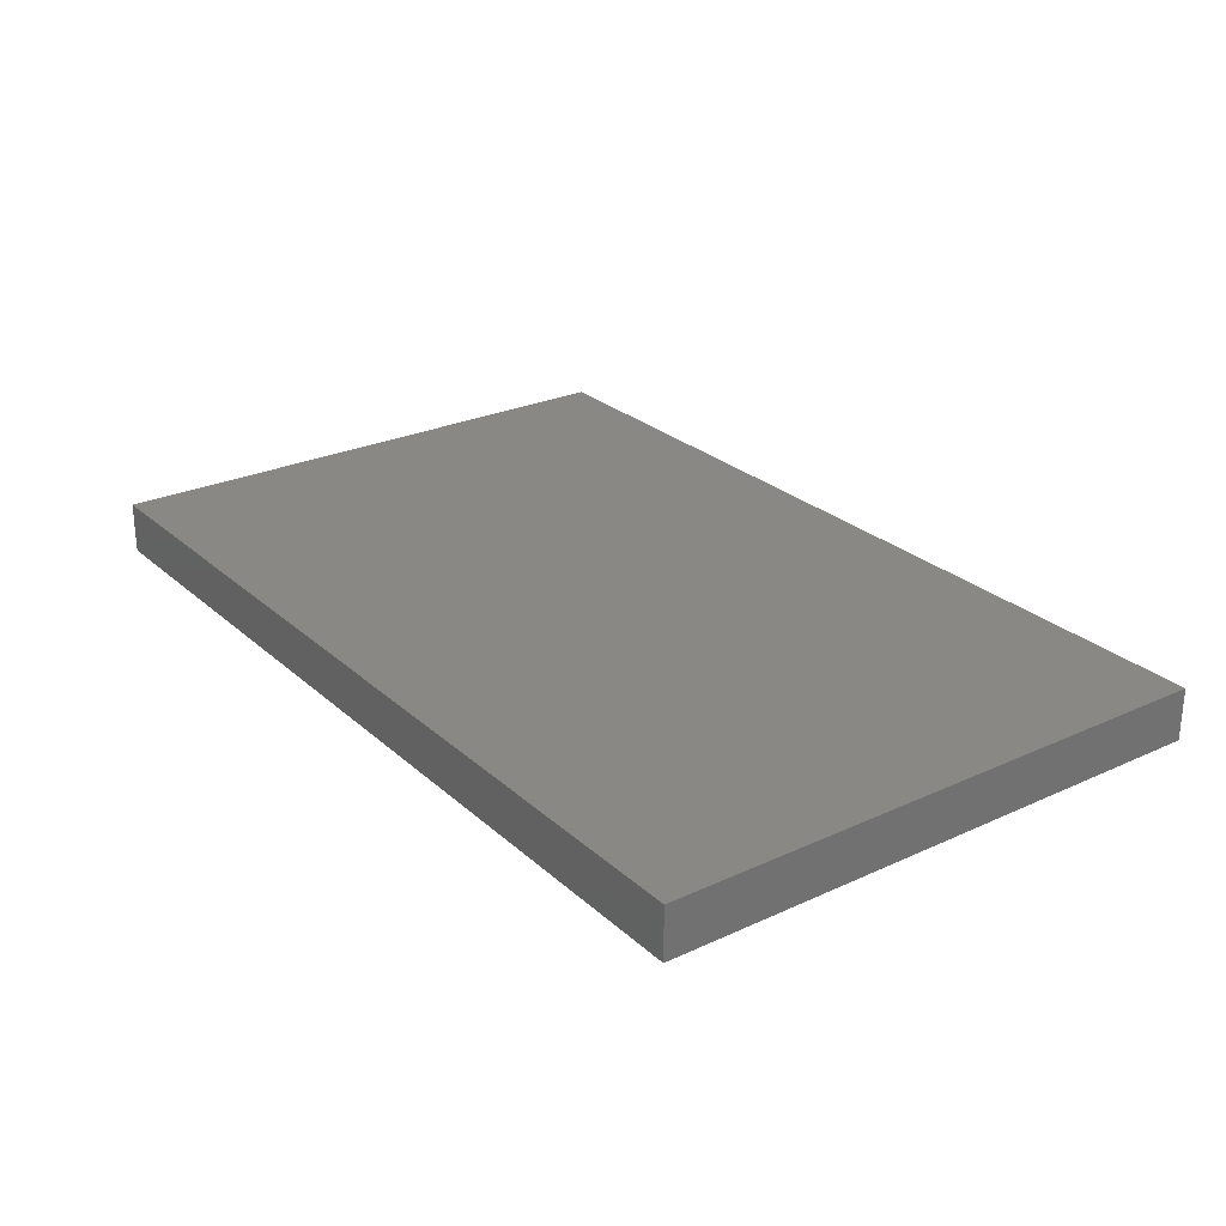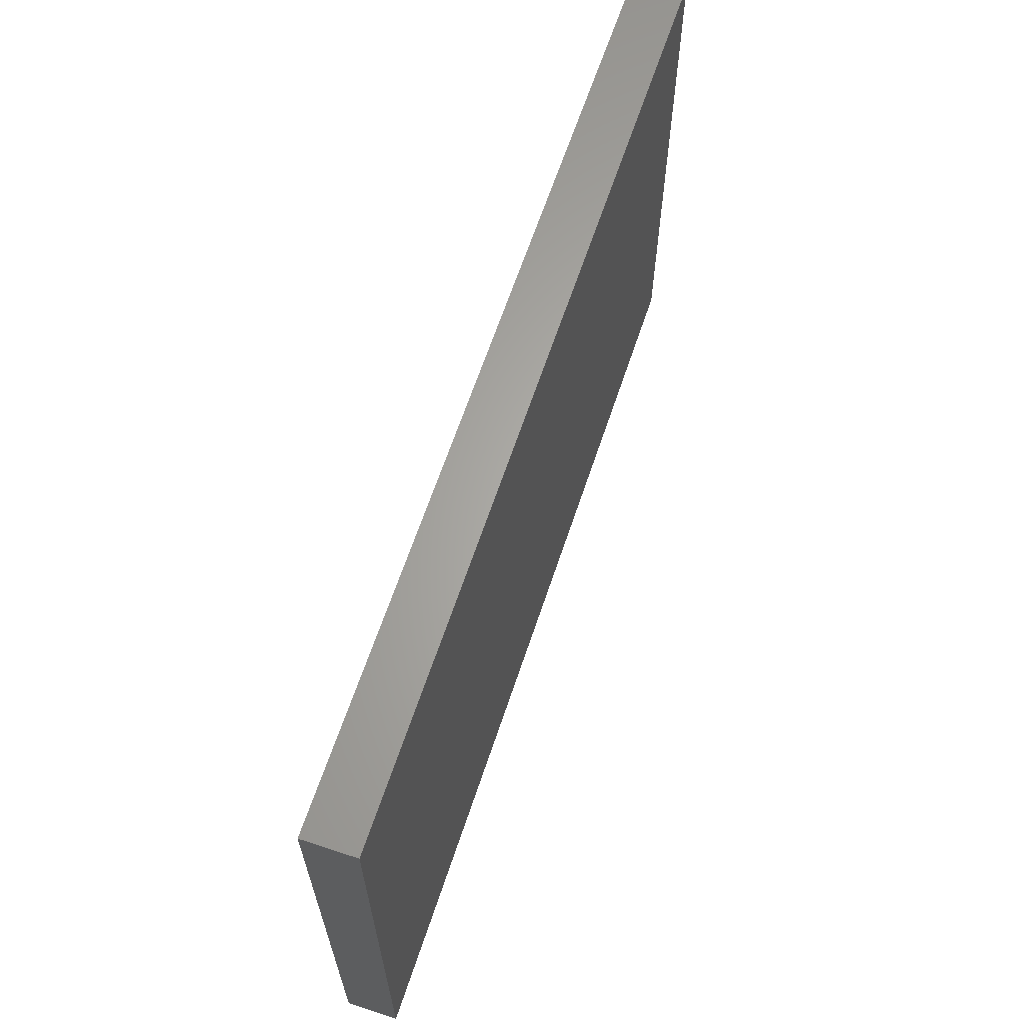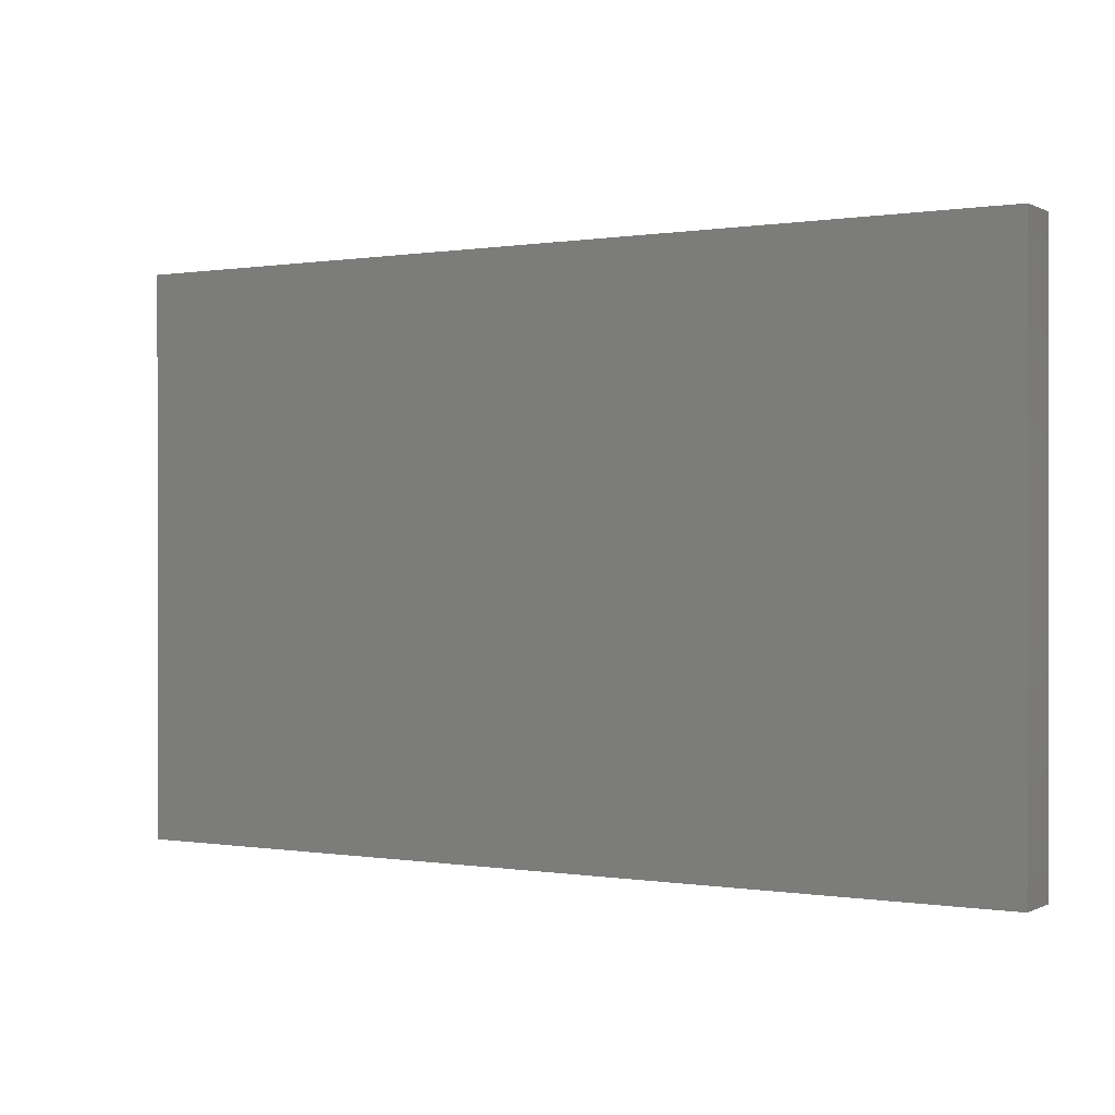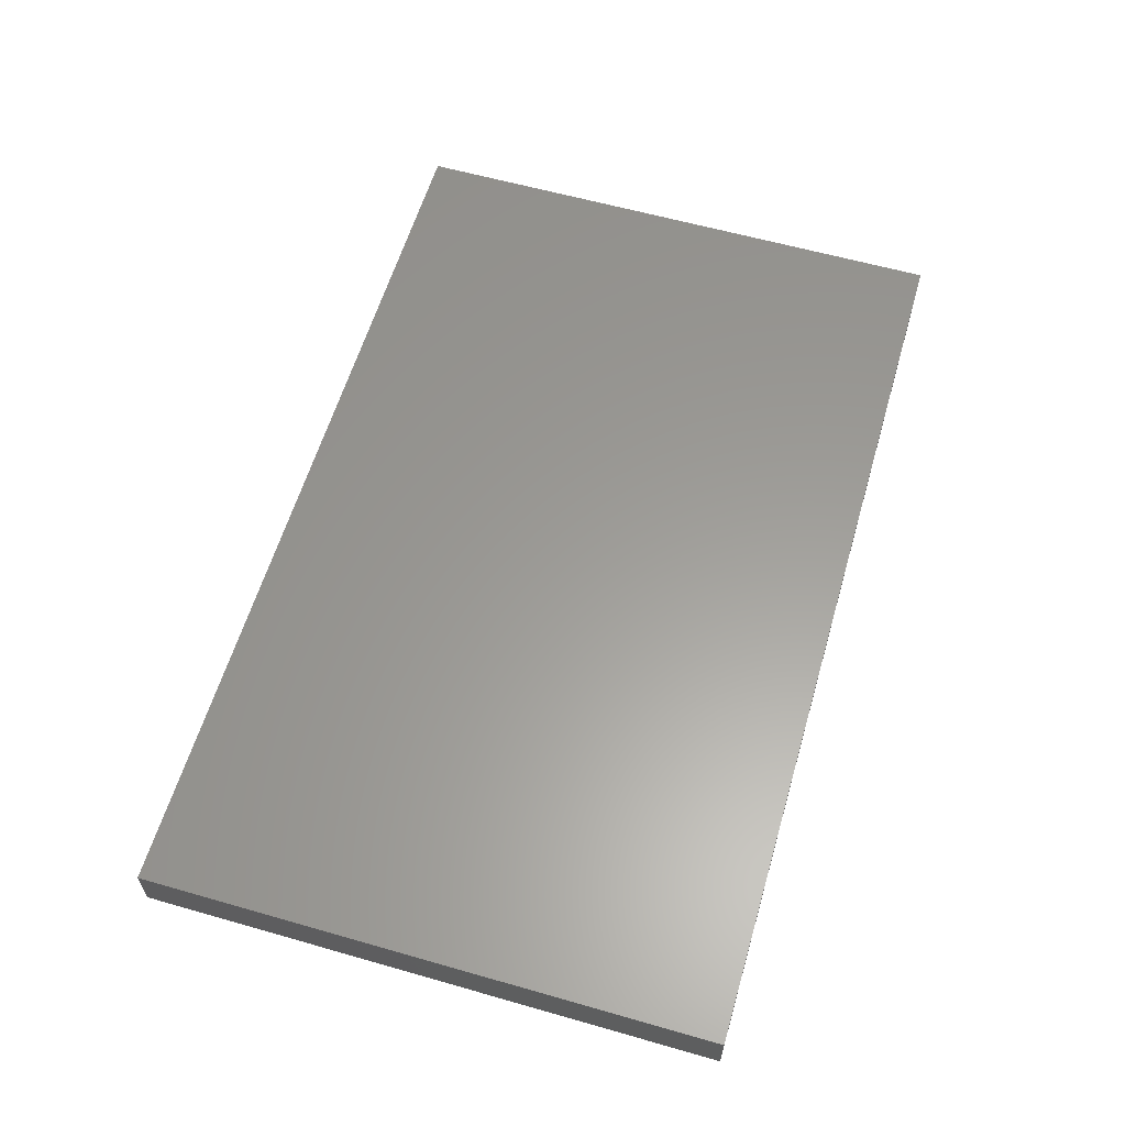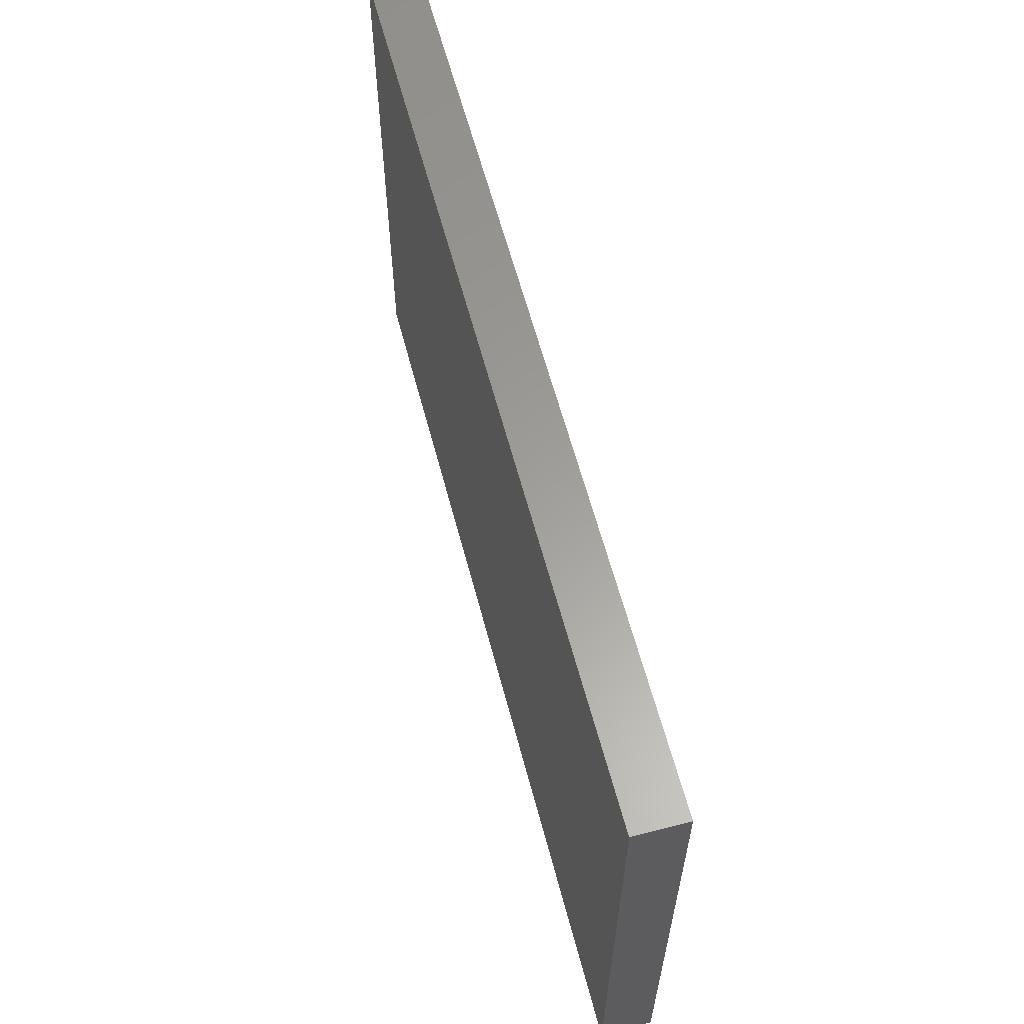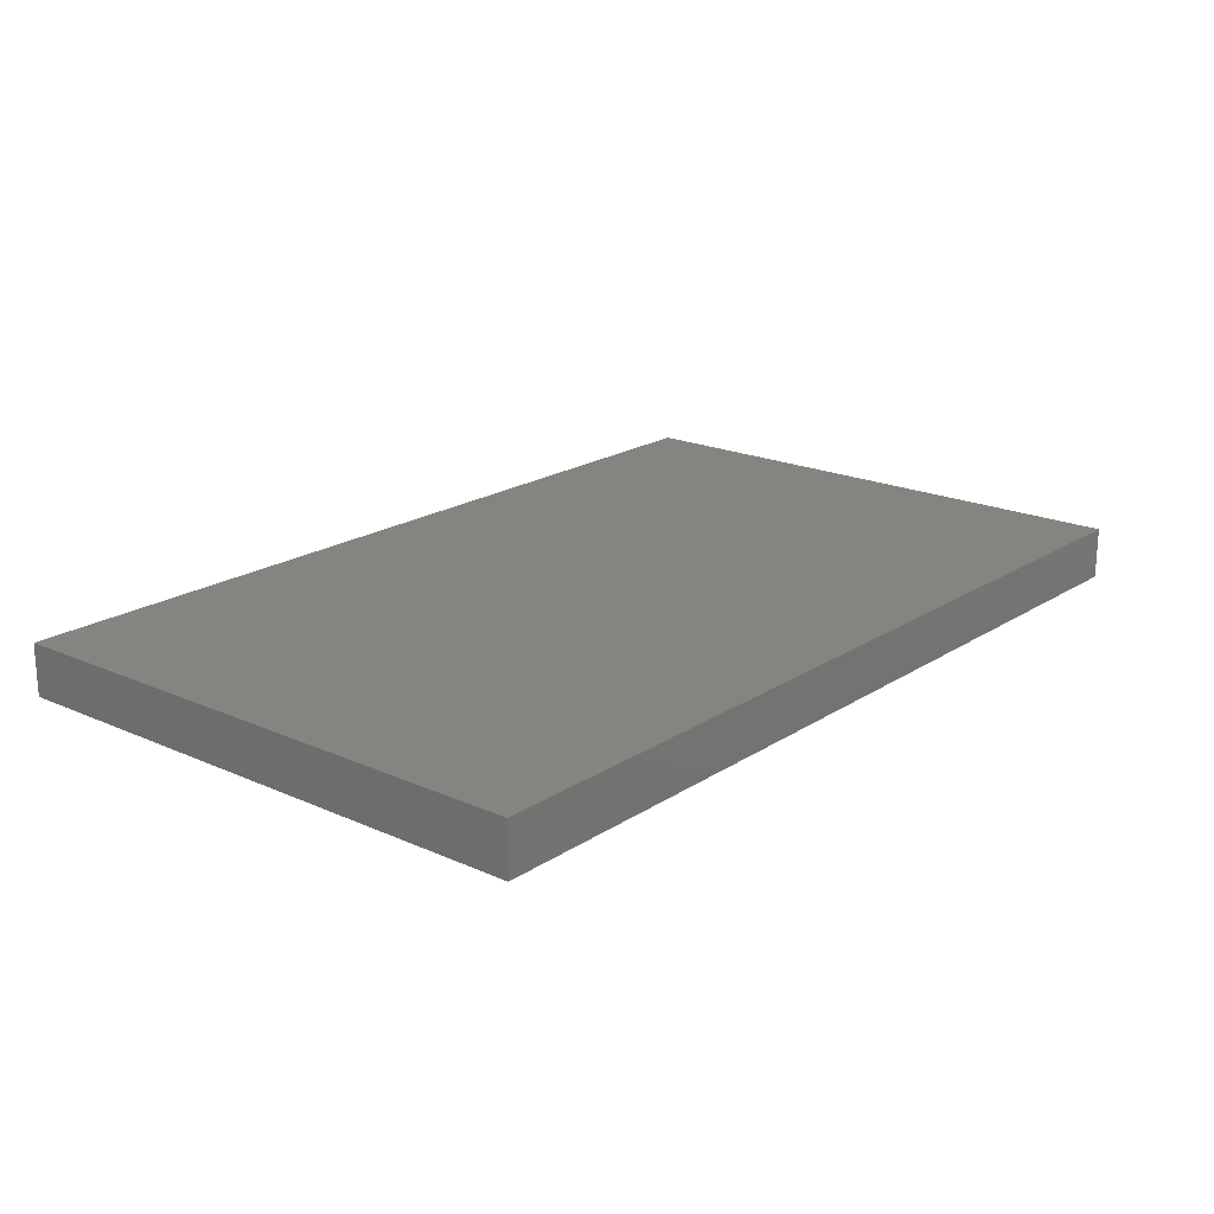
<metadata>
{"format":"stl","ext":"stl","renderer":"f3d","projection":"perspective","resolution":1024,"background":"white","views":[{"elev":26.2,"azim":-126.0,"up":"+Z"},{"elev":64.0,"azim":108.4,"up":"+Y"},{"elev":0.1,"azim":-149.0,"up":"+Y"},{"elev":60.1,"azim":-73.7,"up":"+Z"},{"elev":60.8,"azim":75.3,"up":"+Y"},{"elev":19.6,"azim":-50.2,"up":"+Z"}]}
</metadata>
<code>
# stl→obj: 8 verts, 12 faces
v 0 110 10
v 176 0 10
v 176 110 10
v 0 0 10
v 0 0 0
v 176 110 0
v 176 0 0
v 0 110 0
f 1 2 3
f 2 1 4
f 5 6 7
f 6 5 8
f 5 2 4
f 2 5 7
f 2 6 3
f 6 2 7
f 6 1 3
f 1 6 8
f 5 1 8
f 1 5 4

</code>
